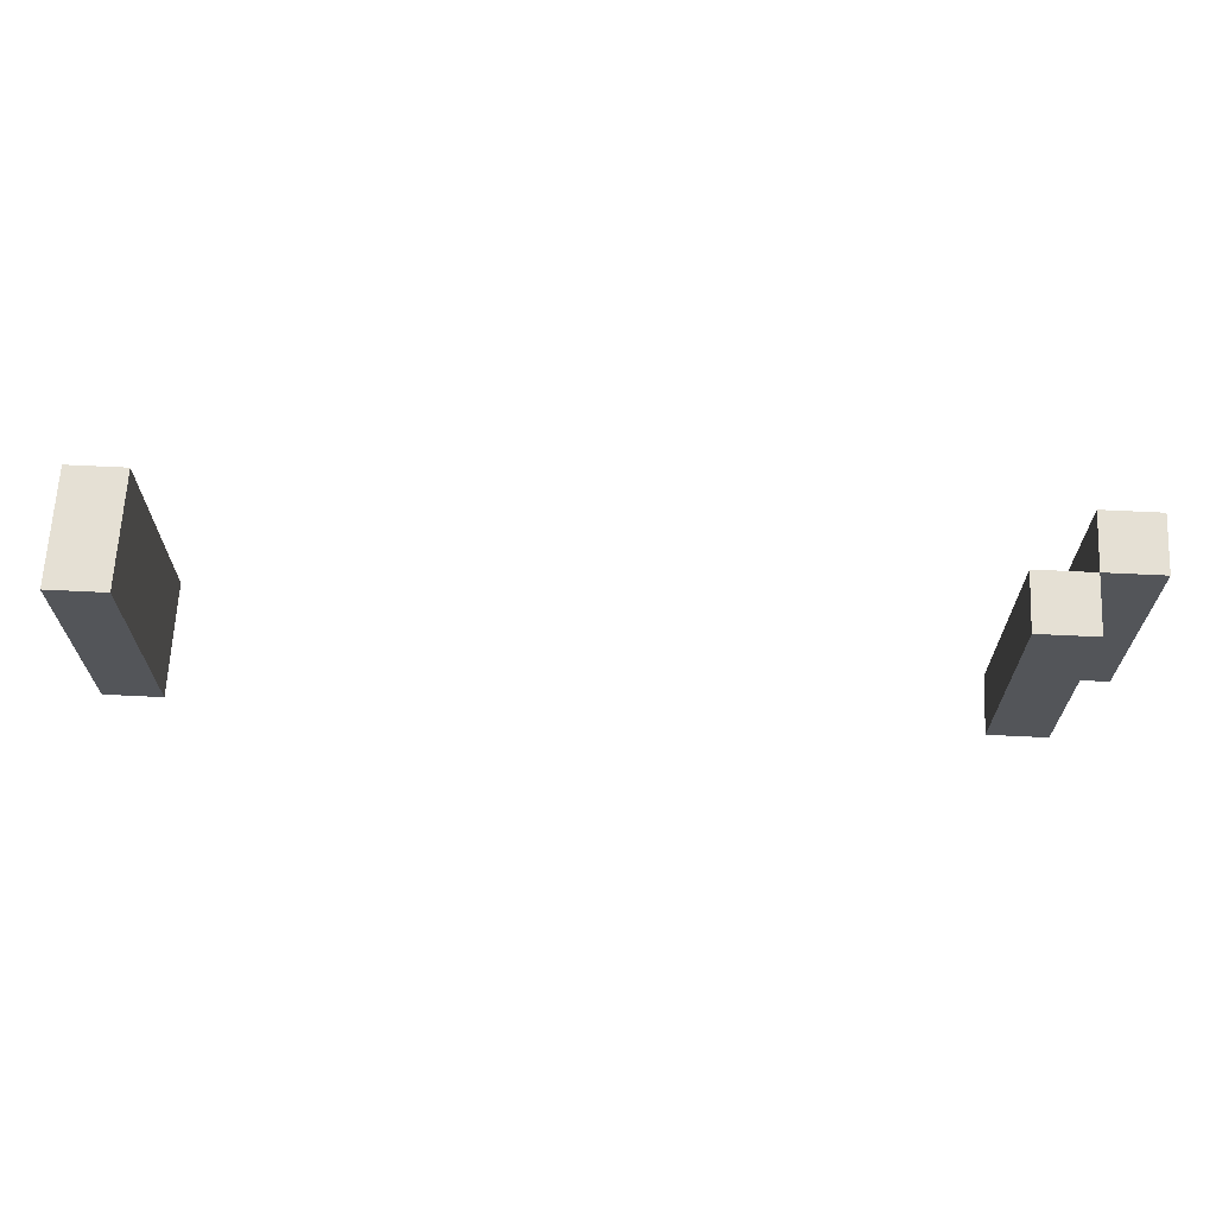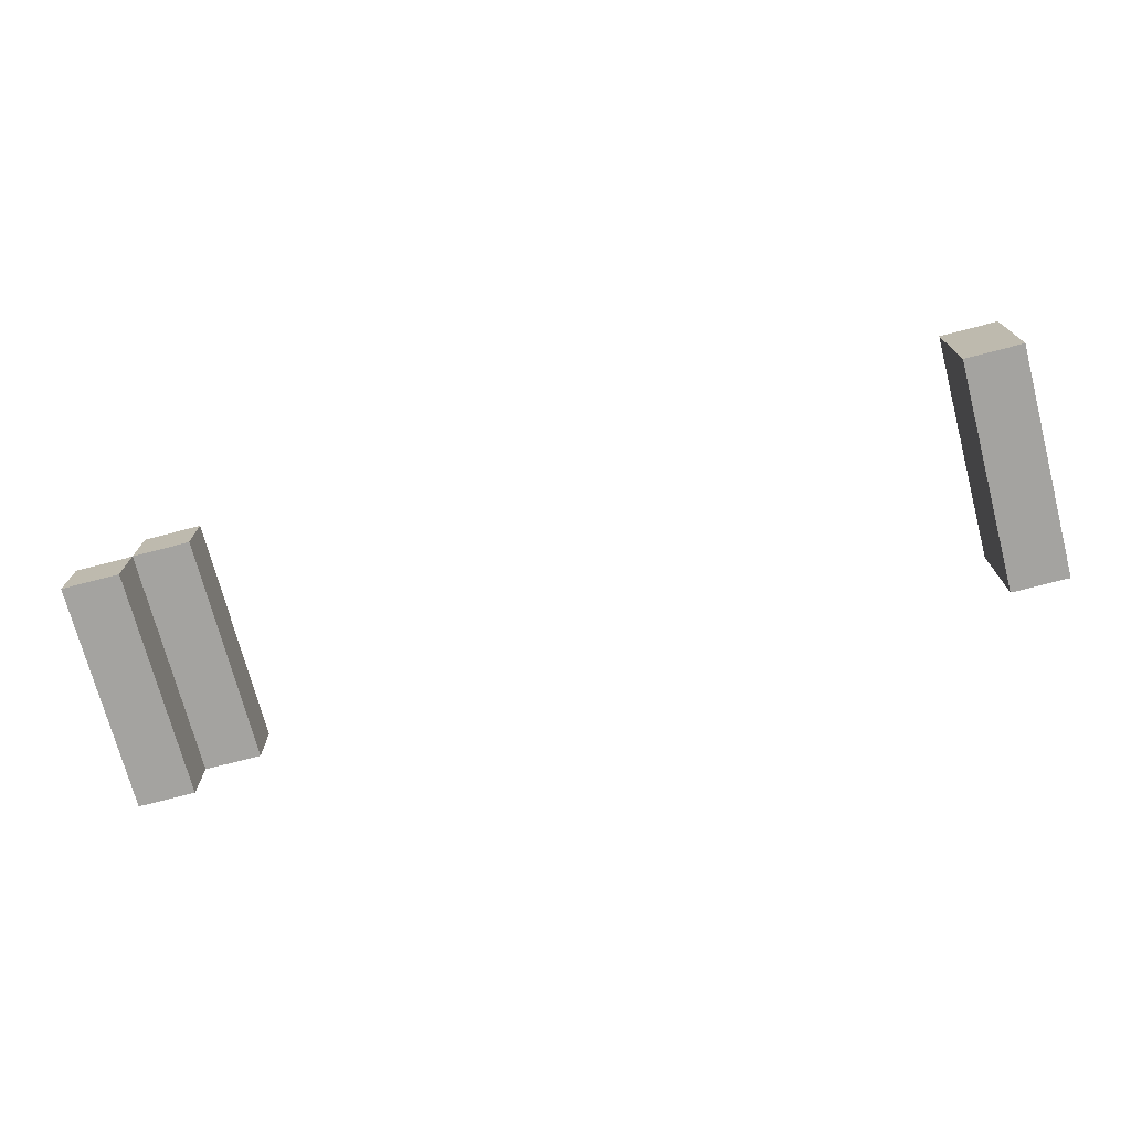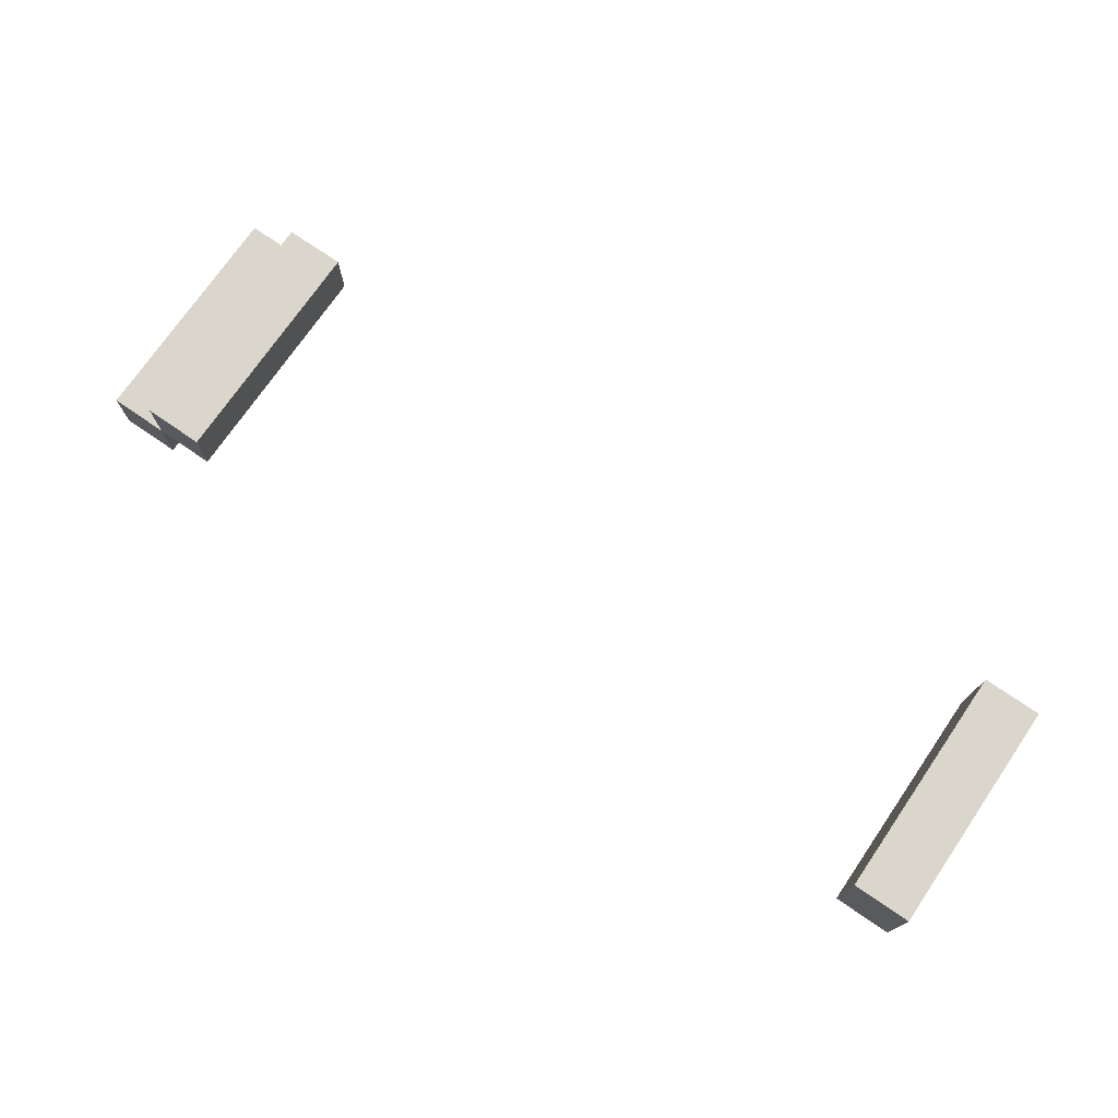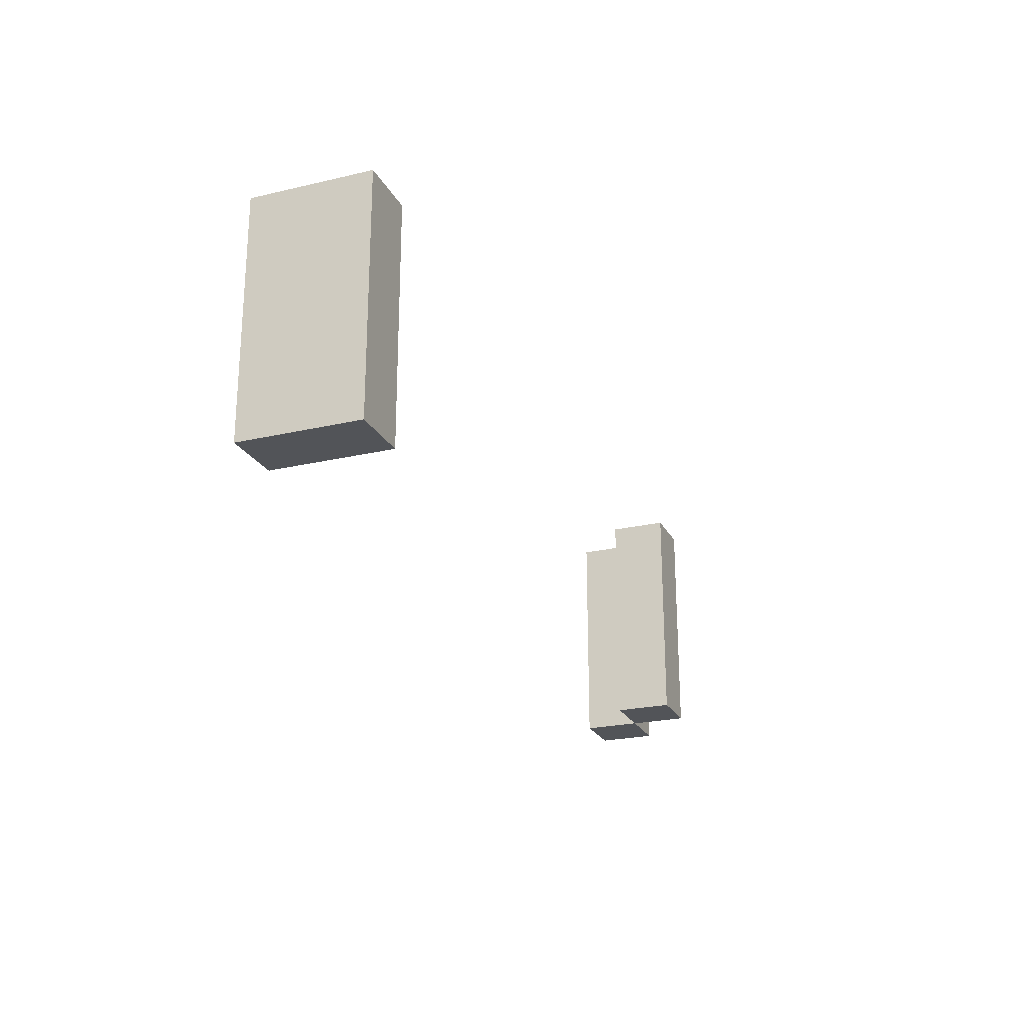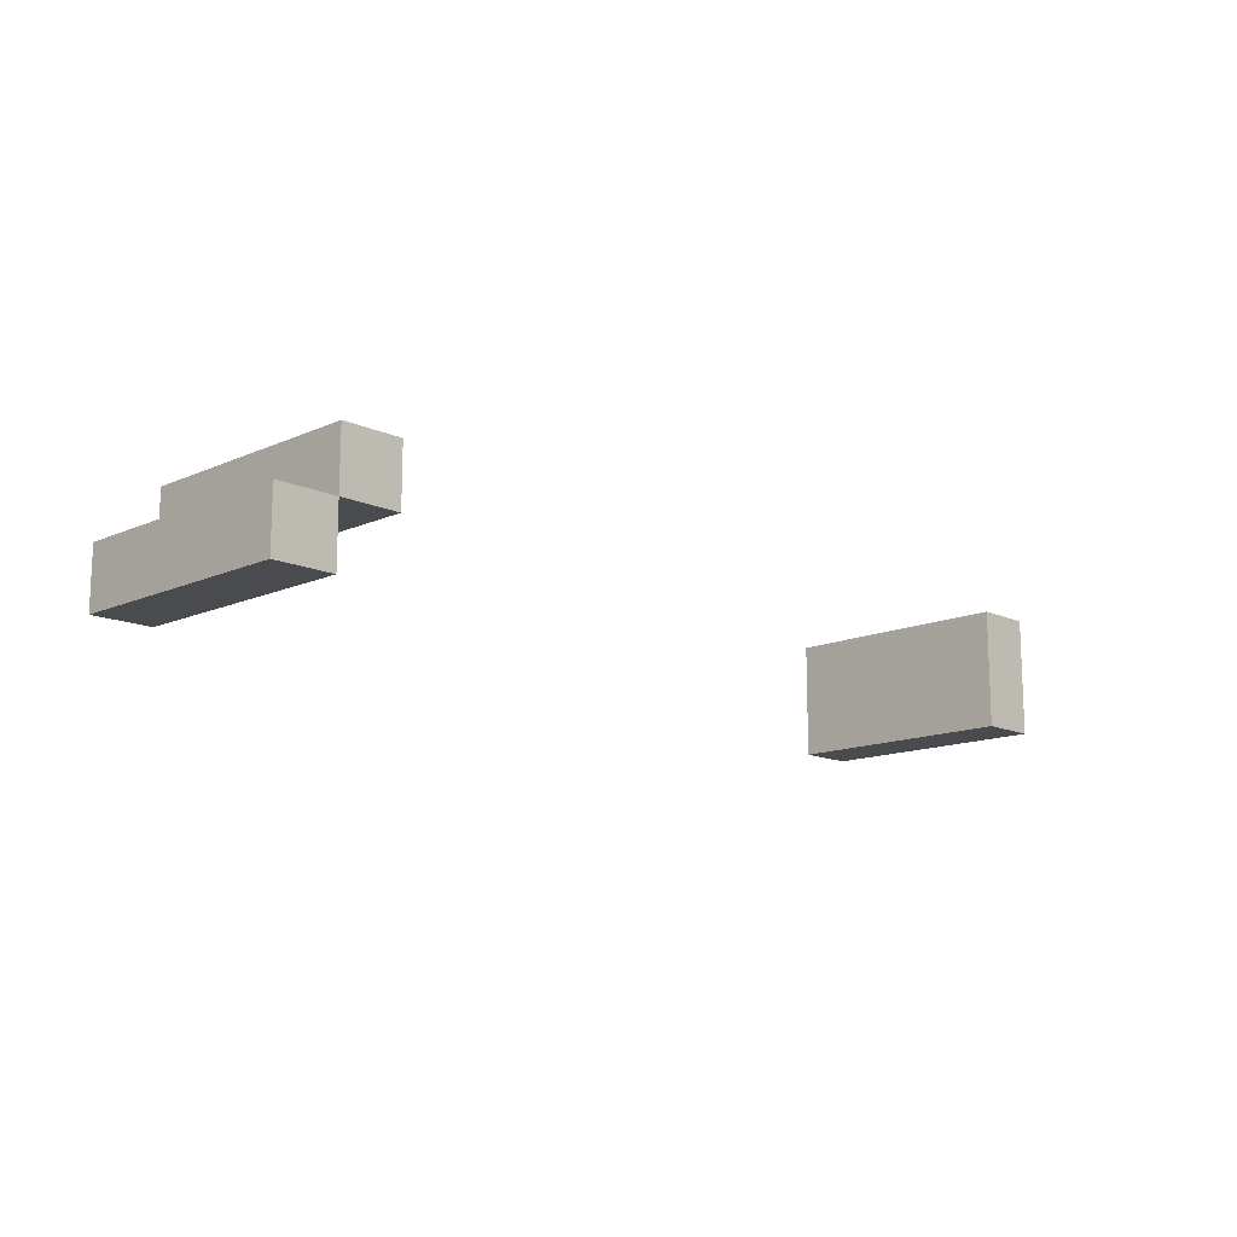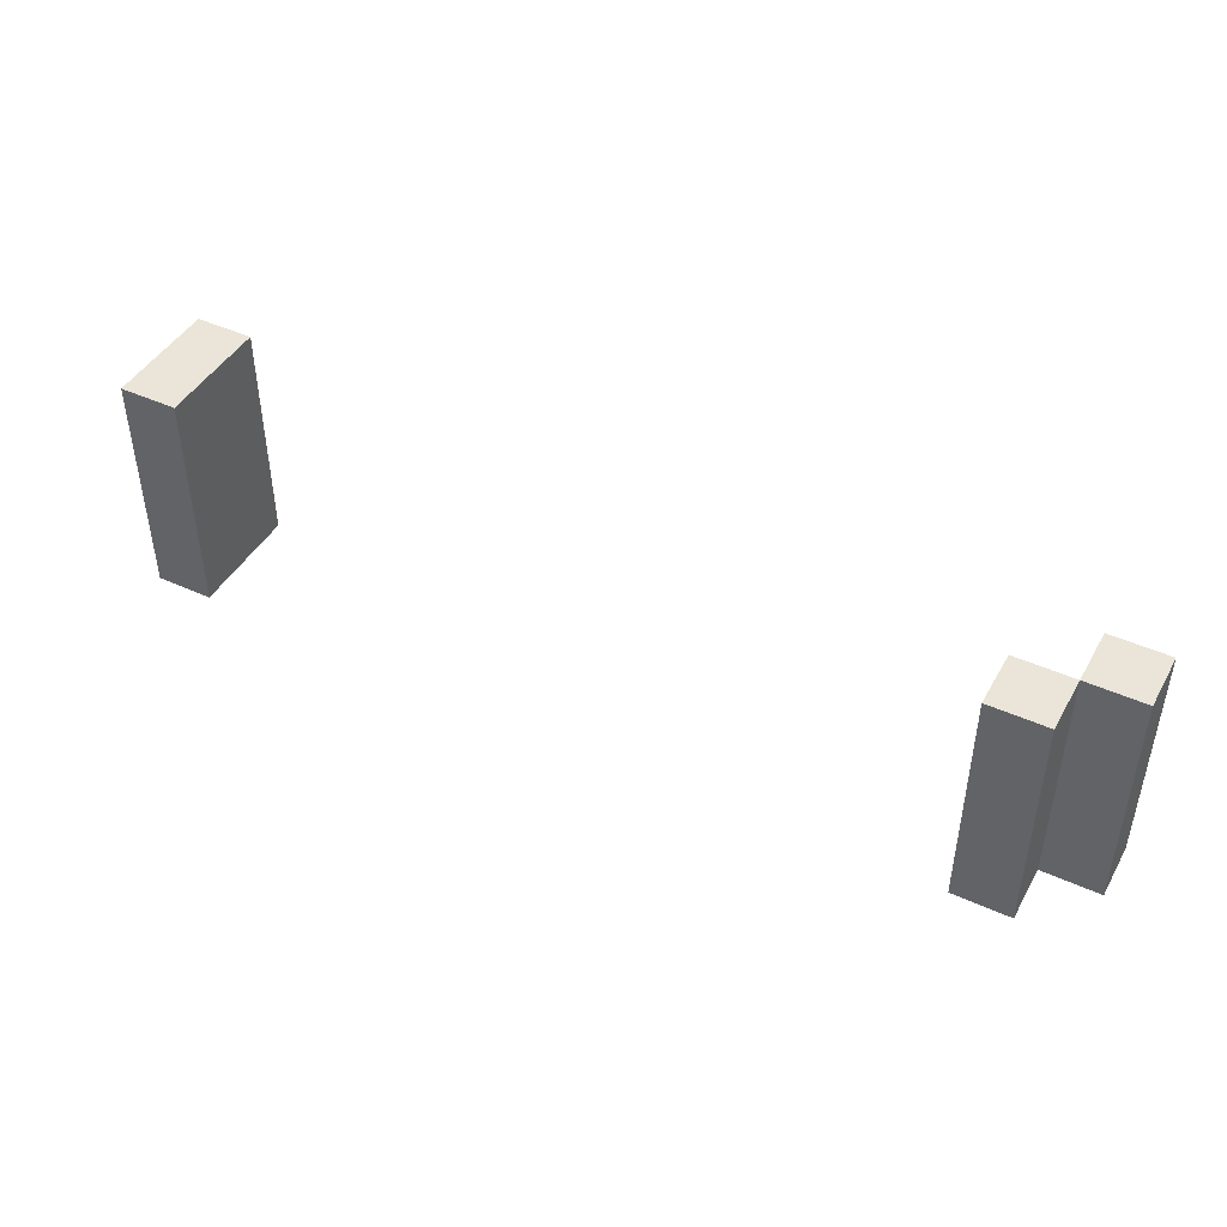
<metadata>
{"format":"obj","ext":"obj","renderer":"f3d","projection":"perspective","resolution":1024,"background":"white","views":[{"elev":65.9,"azim":2.8,"up":"+Y"},{"elev":-72.9,"azim":-165.3,"up":"+Z"},{"elev":73.9,"azim":-145.5,"up":"+Z"},{"elev":-23.3,"azim":-68.5,"up":"+Y"},{"elev":-13.7,"azim":134.4,"up":"+Z"},{"elev":44.6,"azim":28.0,"up":"+Y"}]}
</metadata>
<code>
o
v -0.8 -0.8 0.05
v -0.8 -0.8 -0.15
v -0.8 -0.4 0.05
v -0.8 -0.4 -0.15
v 0.6 -0.8 0.05
v 0.6 -0.8 -0.05
v 0.6 -0.4 0.05
v 0.6 -0.4 -0.05
v 0.7 -0.8 -0.05
v 0.7 -0.8 -0.15
v 0.7 -0.4 -0.05
v 0.7 -0.4 -0.15
v -0.7 -0.8 0.05
v -0.7 -0.8 -0.15
v -0.7 -0.4 0.05
v -0.7 -0.4 -0.15
v 0.7 -0.8 0.05
v 0.7 -0.8 -0.05
v 0.7 -0.4 0.05
v 0.7 -0.4 -0.05
v 0.8 -0.8 -0.05
v 0.8 -0.8 -0.15
v 0.8 -0.4 -0.05
v 0.8 -0.4 -0.15
v -0.8 -0.8 0.05
v -0.8 -0.4 0.05
v -0.7 -0.8 0.05
v -0.7 -0.4 0.05
v 0.6 -0.8 0.05
v 0.6 -0.4 0.05
v 0.7 -0.8 0.05
v 0.7 -0.4 0.05
v 0.7 -0.8 -0.05
v 0.7 -0.4 -0.05
v 0.8 -0.8 -0.05
v 0.8 -0.4 -0.05
v 0.6 -0.8 -0.05
v 0.6 -0.4 -0.05
v 0.7 -0.8 -0.05
v 0.7 -0.4 -0.05
v -0.8 -0.8 -0.15
v -0.8 -0.4 -0.15
v -0.7 -0.8 -0.15
v -0.7 -0.4 -0.15
v 0.7 -0.8 -0.15
v 0.7 -0.4 -0.15
v 0.8 -0.8 -0.15
v 0.8 -0.4 -0.15
v -0.8 -0.8 0.05
v -0.7 -0.8 0.05
v 0.6 -0.8 0.05
v 0.7 -0.8 0.05
v 0.6 -0.8 -0.05
v 0.7 -0.8 -0.05
v 0.8 -0.8 -0.05
v -0.8 -0.8 -0.15
v -0.7 -0.8 -0.15
v 0.7 -0.8 -0.15
v 0.8 -0.8 -0.15
v -0.8 -0.4 0.05
v -0.7 -0.4 0.05
v 0.6 -0.4 0.05
v 0.7 -0.4 0.05
v 0.6 -0.4 -0.05
v 0.7 -0.4 -0.05
v 0.8 -0.4 -0.05
v -0.8 -0.4 -0.15
v -0.7 -0.4 -0.15
v 0.7 -0.4 -0.15
v 0.8 -0.4 -0.15
f 3 2 1
f 4 2 3
f 7 6 5
f 8 6 7
f 11 10 9
f 12 10 11
f 13 14 15
f 15 14 16
f 17 18 19
f 19 18 20
f 21 22 23
f 23 22 24
f 27 26 25
f 28 26 27
f 31 30 29
f 32 30 31
f 35 34 33
f 36 34 35
f 37 38 39
f 39 38 40
f 41 42 43
f 43 42 44
f 45 46 47
f 47 46 48
f 53 52 51
f 54 52 53
f 56 50 49
f 57 50 56
f 58 55 54
f 59 55 58
f 62 63 64
f 64 63 65
f 60 61 67
f 67 61 68
f 65 66 69
f 69 66 70

</code>
